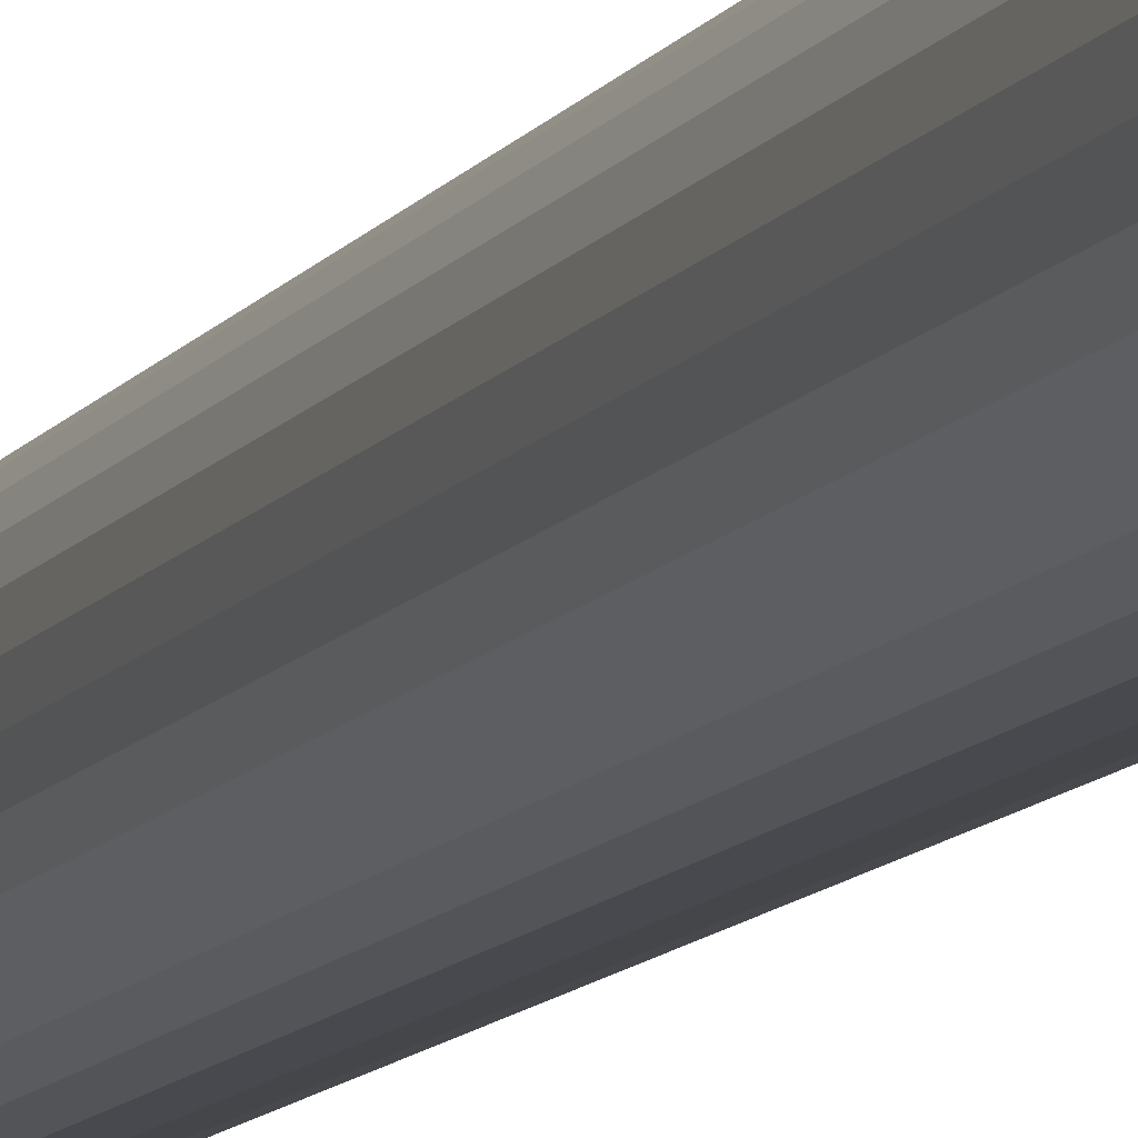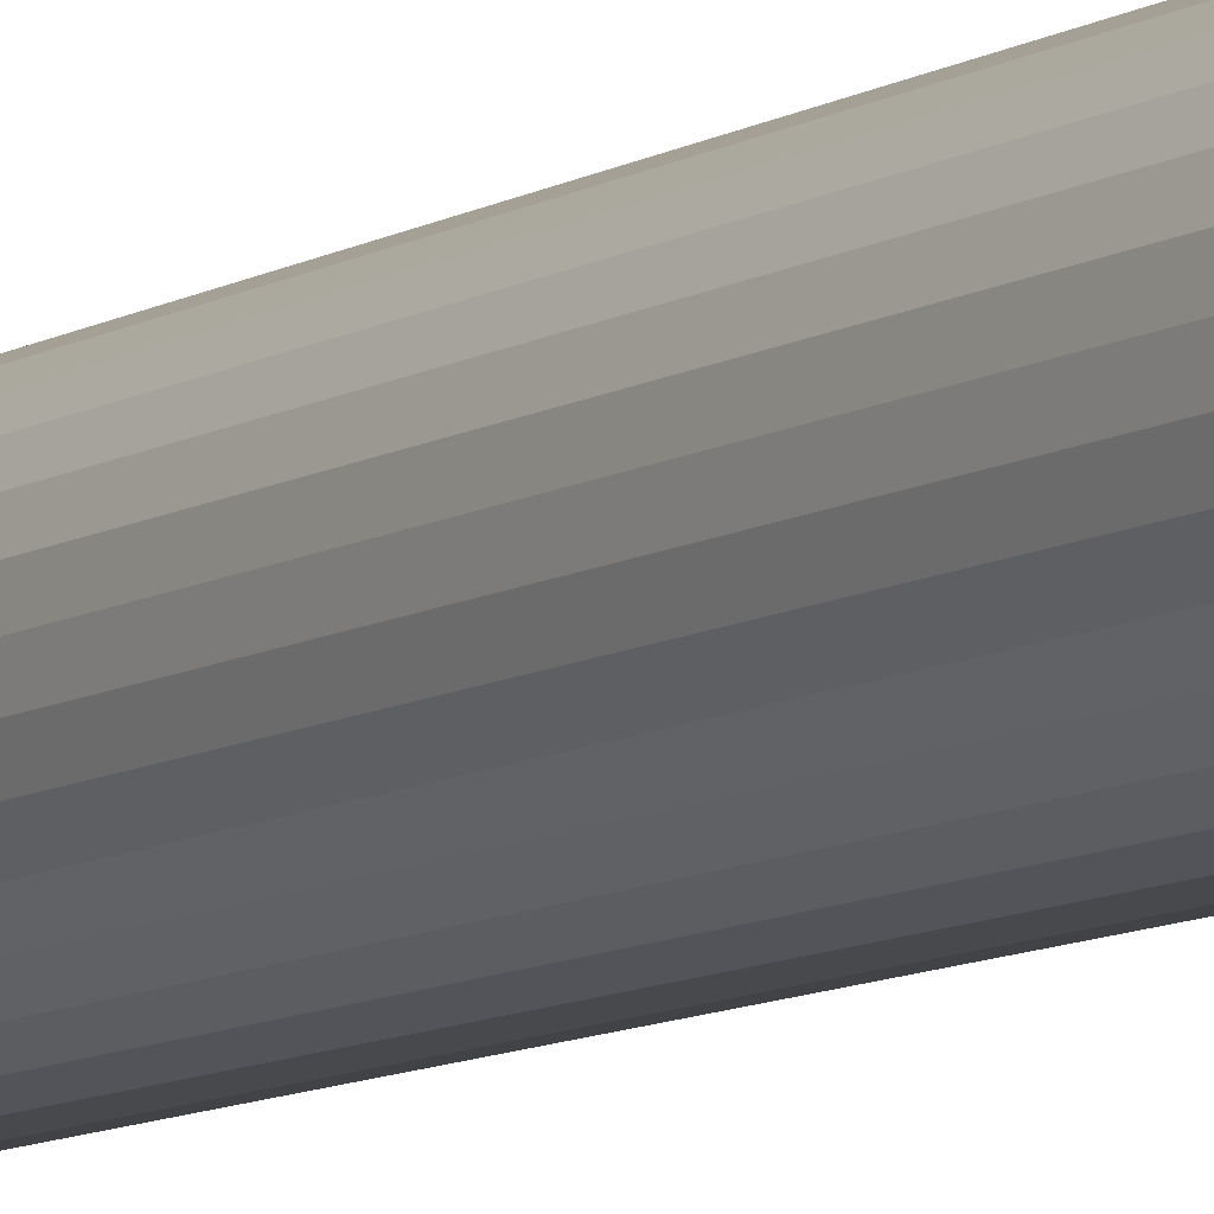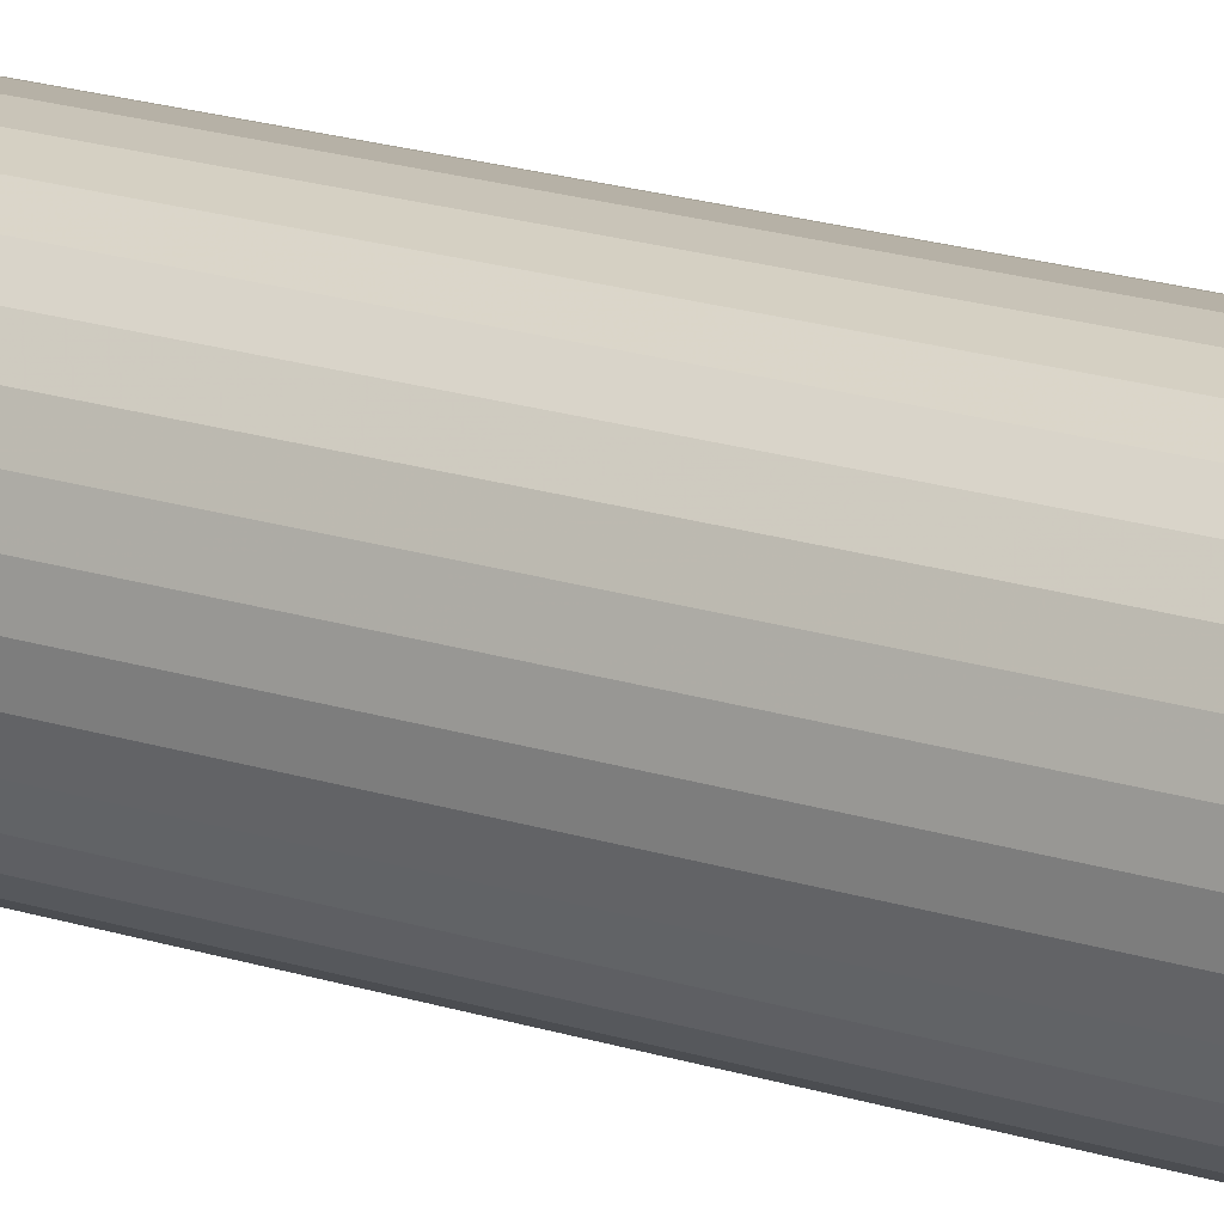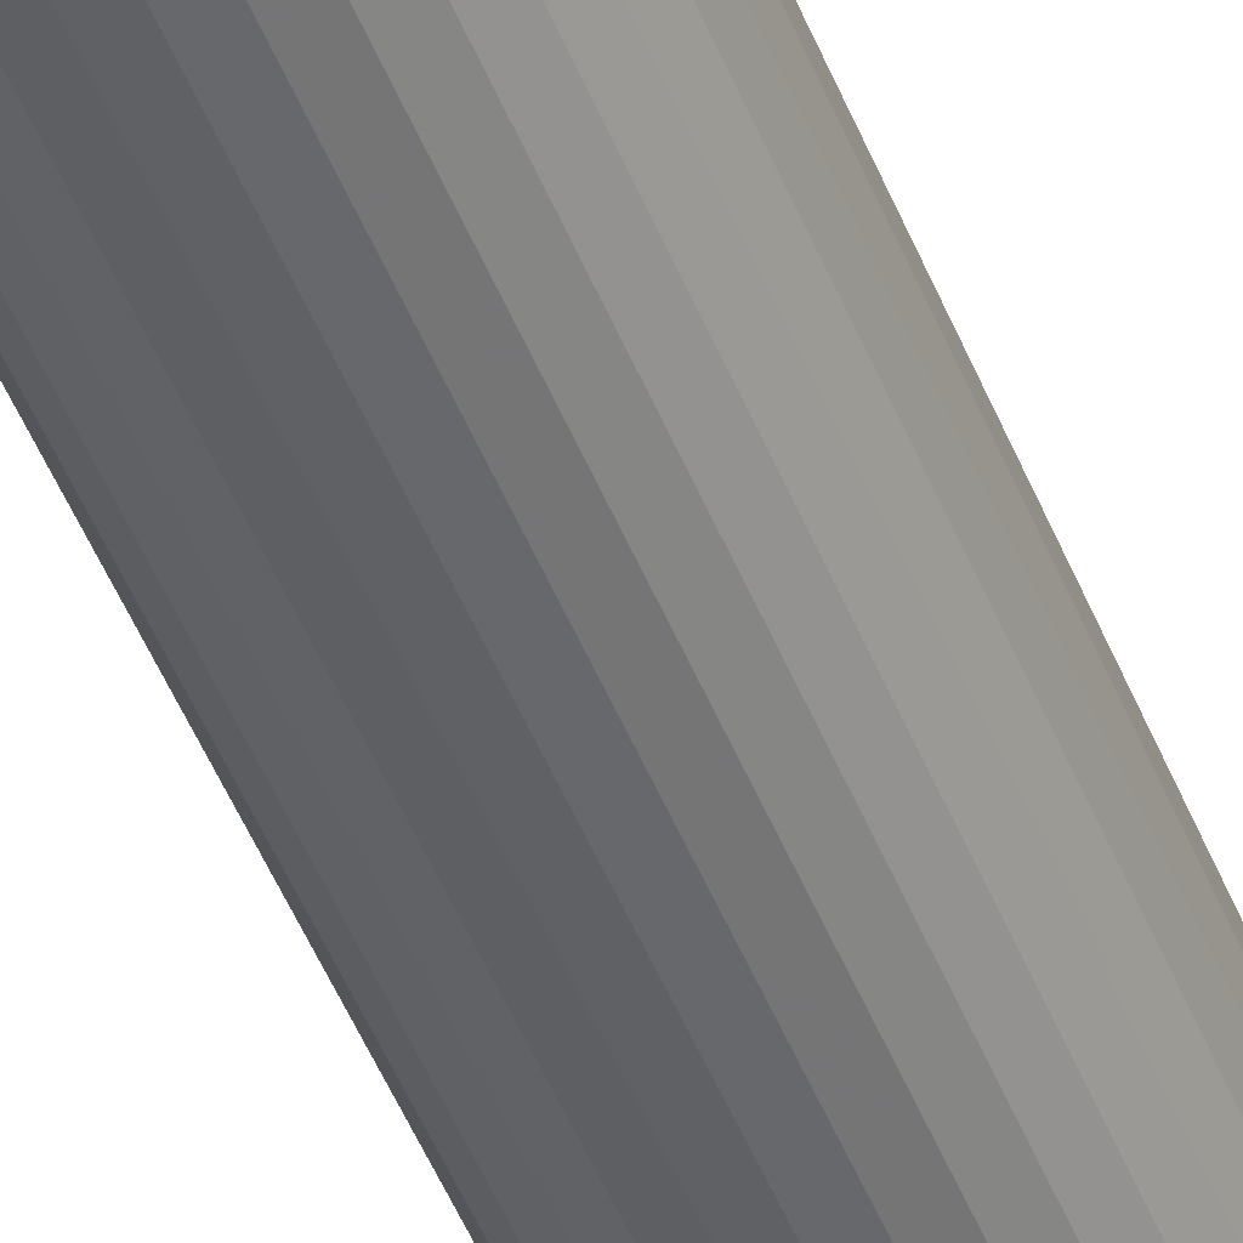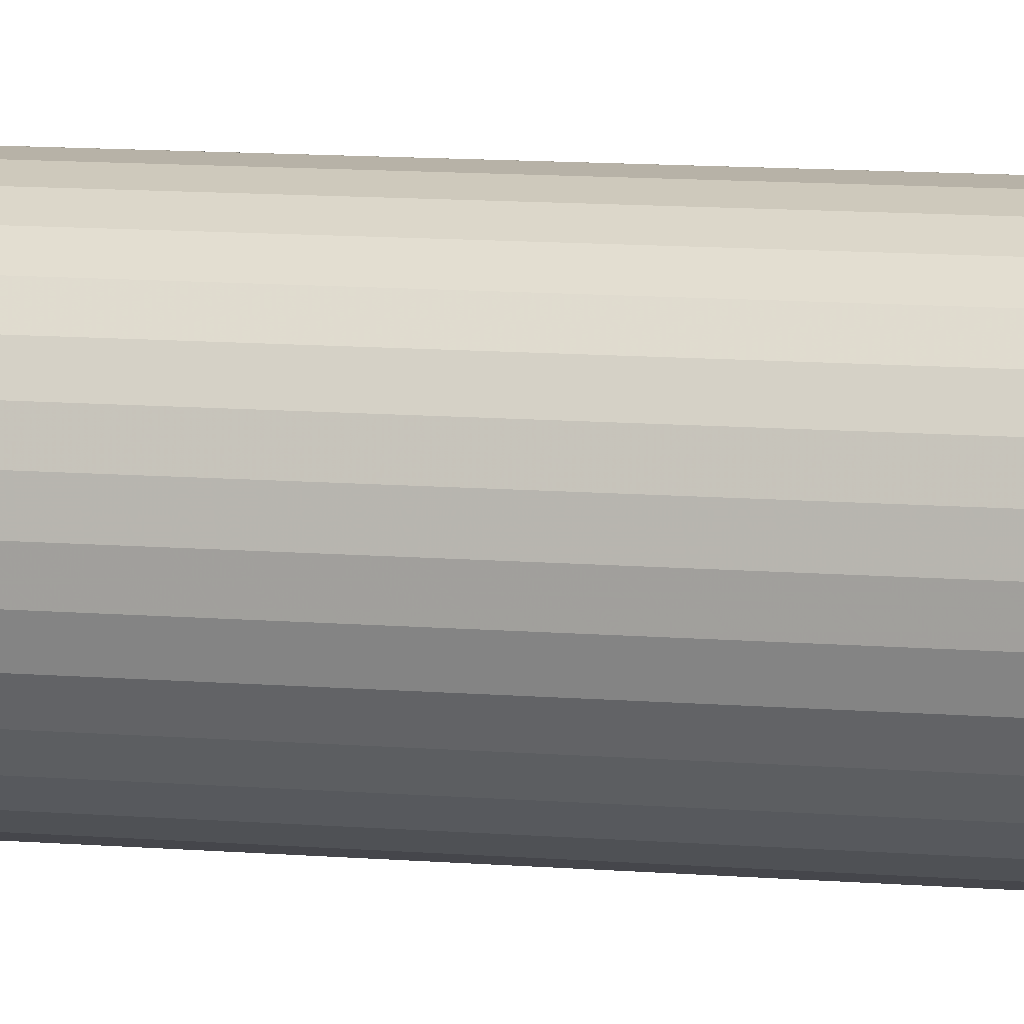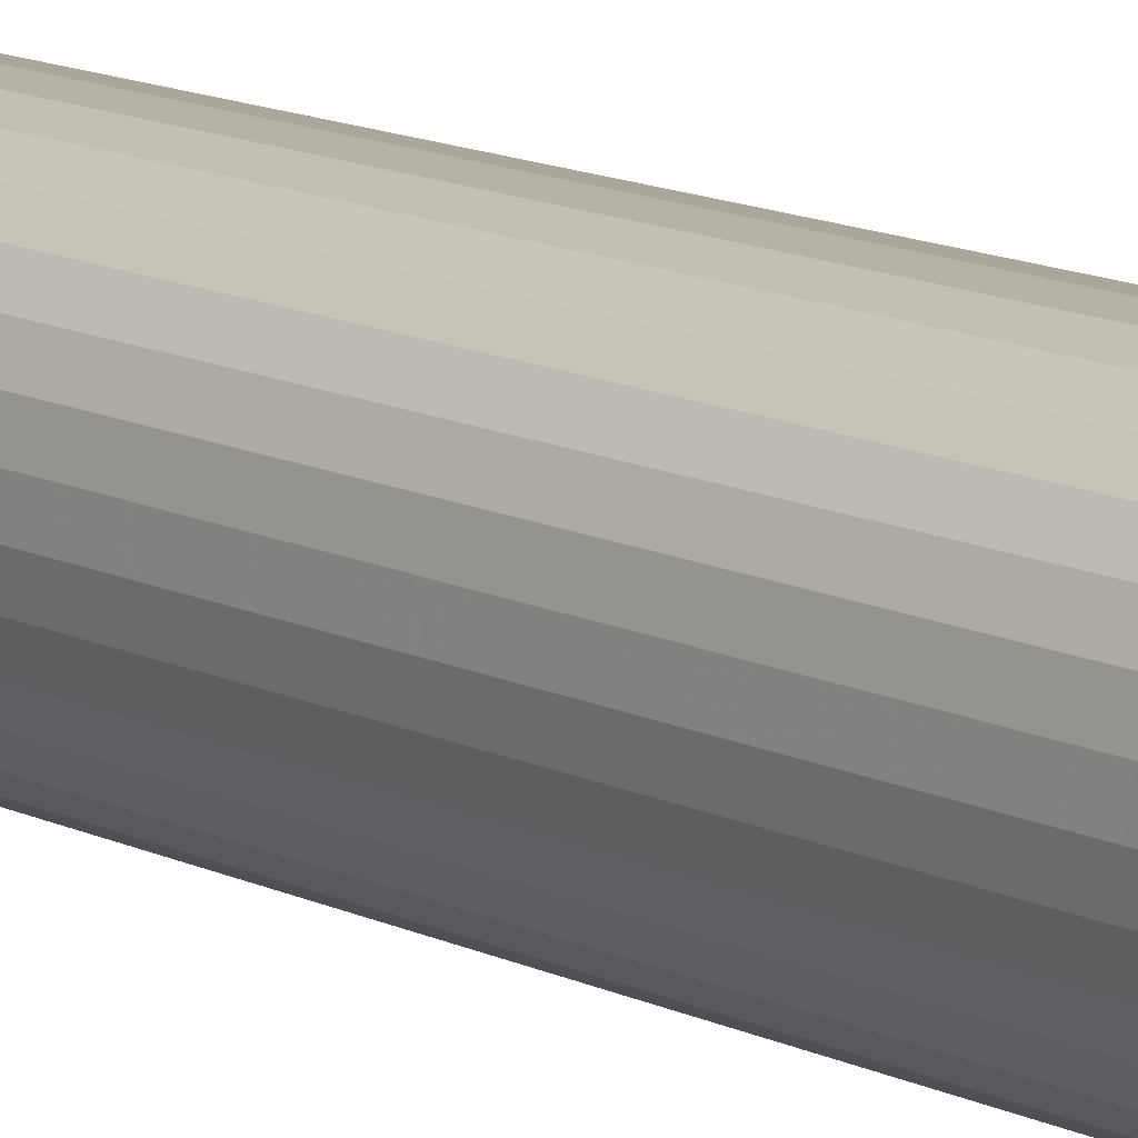
<metadata>
{"format":"obj","ext":"obj","renderer":"f3d","projection":"perspective","resolution":1024,"background":"white","views":[{"elev":-10.1,"azim":-19.1,"up":"+Z"},{"elev":-9.0,"azim":-32.3,"up":"+Z"},{"elev":16.4,"azim":125.5,"up":"+Z"},{"elev":-50.0,"azim":21.6,"up":"+Z"},{"elev":7.4,"azim":106.7,"up":"+Z"},{"elev":10.1,"azim":145.2,"up":"+Z"}]}
</metadata>
<code>
o Cylinder
v -0.2879 -0.3419 -0.3854
v -0.2879 5.658 -0.3854
v -0.2099 -0.3419 -0.3777
v -0.2099 5.658 -0.3777
v -0.1349 -0.3419 -0.3549
v -0.1349 5.658 -0.3549
v -0.06571 -0.3419 -0.318
v -0.06571 5.658 -0.318
v -0.0051 -0.3419 -0.2682
v -0.0051 5.658 -0.2682
v 0.04465 -0.3419 -0.2076
v 0.04465 5.658 -0.2076
v 0.08161 -0.3419 -0.1385
v 0.08161 5.658 -0.1385
v 0.1044 -0.3419 -0.06343
v 0.1044 5.658 -0.06343
v 0.1121 -0.3419 0.0146
v 0.1121 5.658 0.0146
v 0.1044 -0.3419 0.09264
v 0.1044 5.658 0.09264
v 0.08161 -0.3419 0.1677
v 0.08161 5.658 0.1677
v 0.04465 -0.3419 0.2368
v 0.04465 5.658 0.2368
v -0.0051 -0.3419 0.2974
v -0.0051 5.658 0.2974
v -0.06571 -0.3419 0.3472
v -0.06571 5.658 0.3472
v -0.1349 -0.3419 0.3842
v -0.1349 5.658 0.3842
v -0.2099 -0.3419 0.4069
v -0.2099 5.658 0.4069
v -0.2879 -0.3419 0.4146
v -0.2879 5.658 0.4146
v -0.366 -0.3419 0.4069
v -0.366 5.658 0.4069
v -0.441 -0.3419 0.3842
v -0.441 5.658 0.3842
v -0.5102 -0.3419 0.3472
v -0.5102 5.658 0.3472
v -0.5708 -0.3419 0.2974
v -0.5708 5.658 0.2974
v -0.6205 -0.3419 0.2368
v -0.6205 5.658 0.2368
v -0.6575 -0.3419 0.1677
v -0.6575 5.658 0.1677
v -0.6803 -0.3419 0.09264
v -0.6803 5.658 0.09264
v -0.6879 -0.3419 0.0146
v -0.6879 5.658 0.0146
v -0.6803 -0.3419 -0.06343
v -0.6803 5.658 -0.06343
v -0.6575 -0.3419 -0.1385
v -0.6575 5.658 -0.1385
v -0.6205 -0.3419 -0.2076
v -0.6205 5.658 -0.2076
v -0.5708 -0.3419 -0.2682
v -0.5708 5.658 -0.2682
v -0.5102 -0.3419 -0.318
v -0.5102 5.658 -0.318
v -0.441 -0.3419 -0.3549
v -0.441 5.658 -0.3549
v -0.366 -0.3419 -0.3777
v -0.366 5.658 -0.3777
f 1 2 4 3
f 3 4 6 5
f 5 6 8 7
f 7 8 10 9
f 9 10 12 11
f 11 12 14 13
f 13 14 16 15
f 15 16 18 17
f 17 18 20 19
f 19 20 22 21
f 21 22 24 23
f 23 24 26 25
f 25 26 28 27
f 27 28 30 29
f 29 30 32 31
f 31 32 34 33
f 33 34 36 35
f 35 36 38 37
f 37 38 40 39
f 39 40 42 41
f 41 42 44 43
f 43 44 46 45
f 45 46 48 47
f 47 48 50 49
f 49 50 52 51
f 51 52 54 53
f 53 54 56 55
f 55 56 58 57
f 57 58 60 59
f 59 60 62 61
f 4 2 64 62 60 58 56 54 52 50 48 46 44 42 40 38 36 34 32 30 28 26 24 22 20 18 16 14 12 10 8 6
f 63 64 2 1
f 61 62 64 63
f 1 3 5 7 9 11 13 15 17 19 21 23 25 27 29 31 33 35 37 39 41 43 45 47 49 51 53 55 57 59 61 63

</code>
